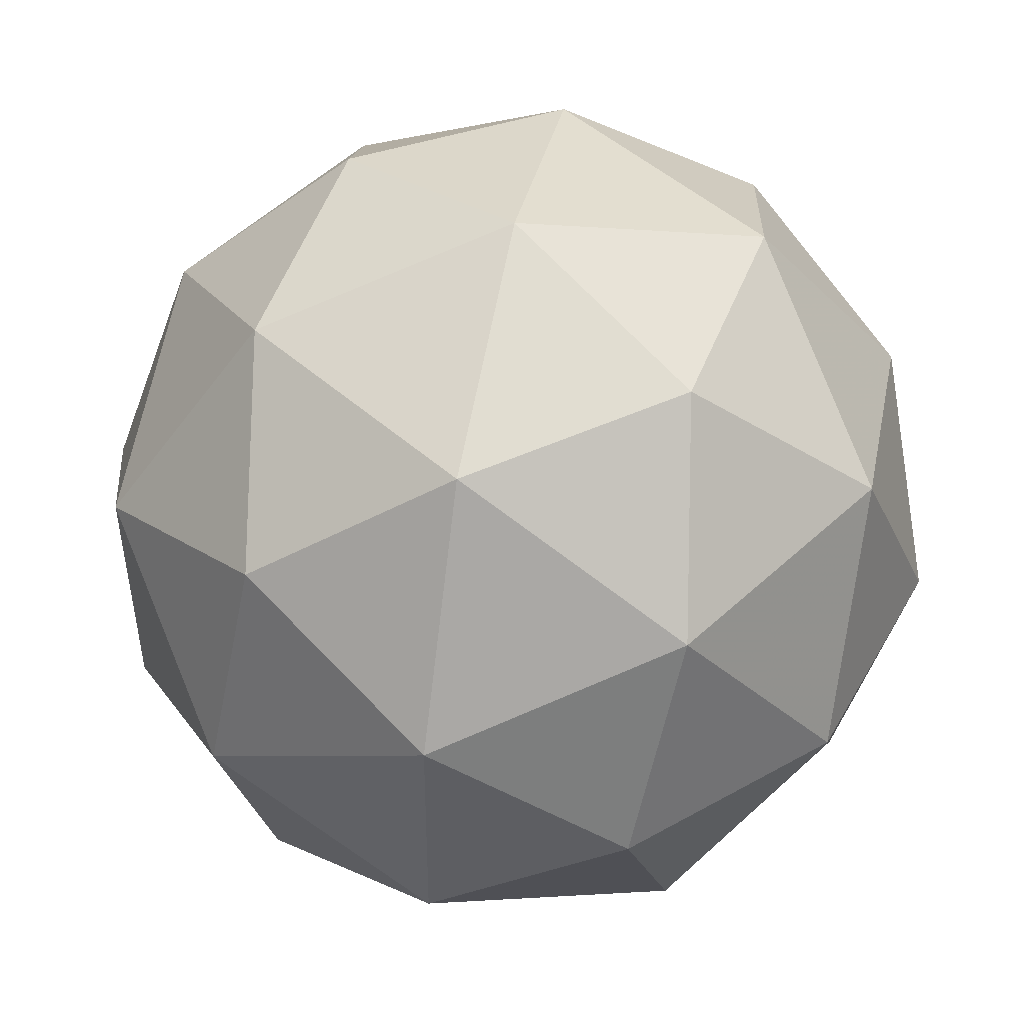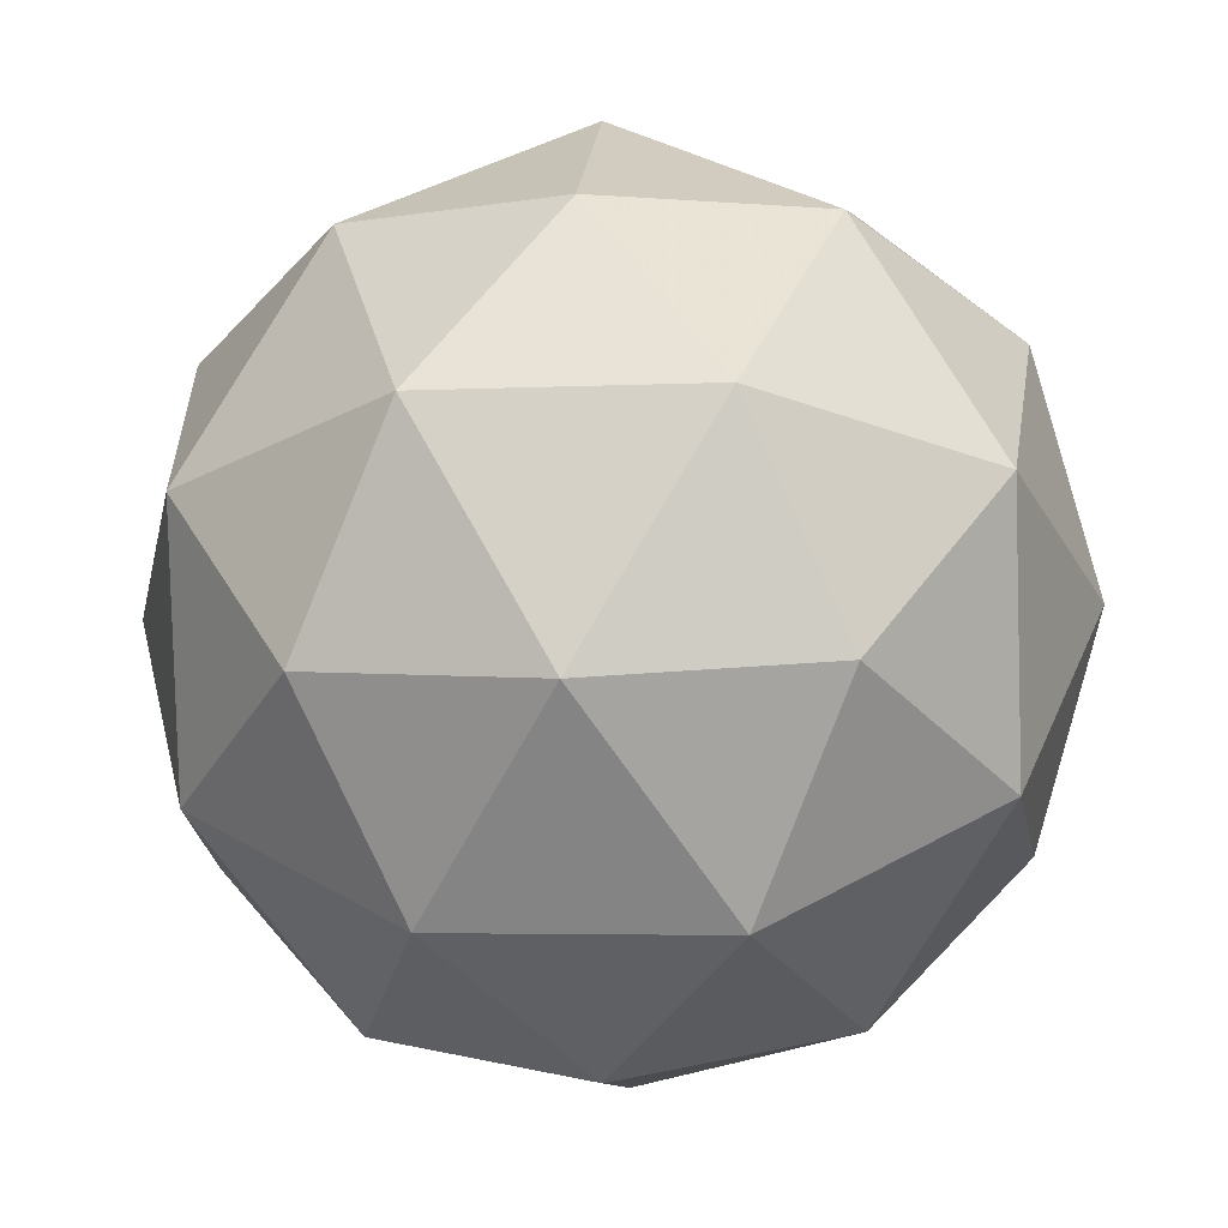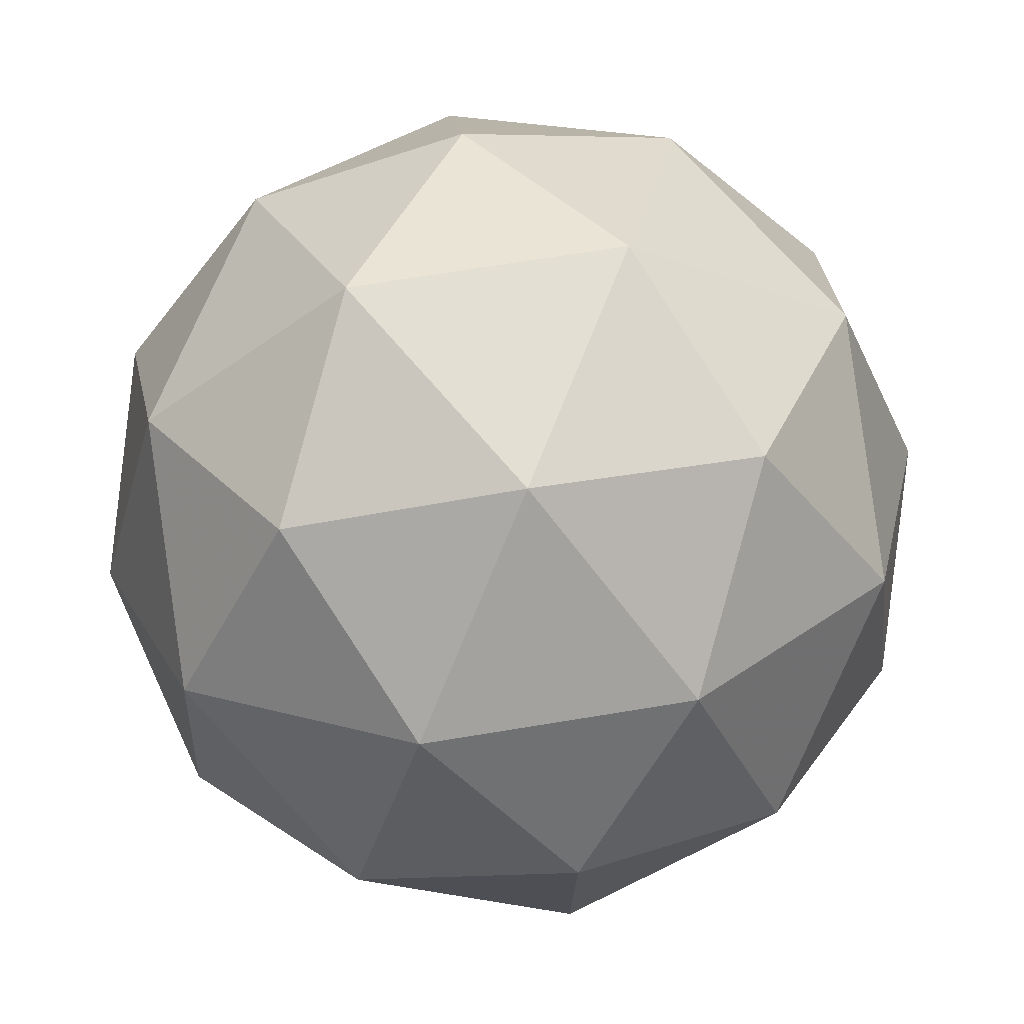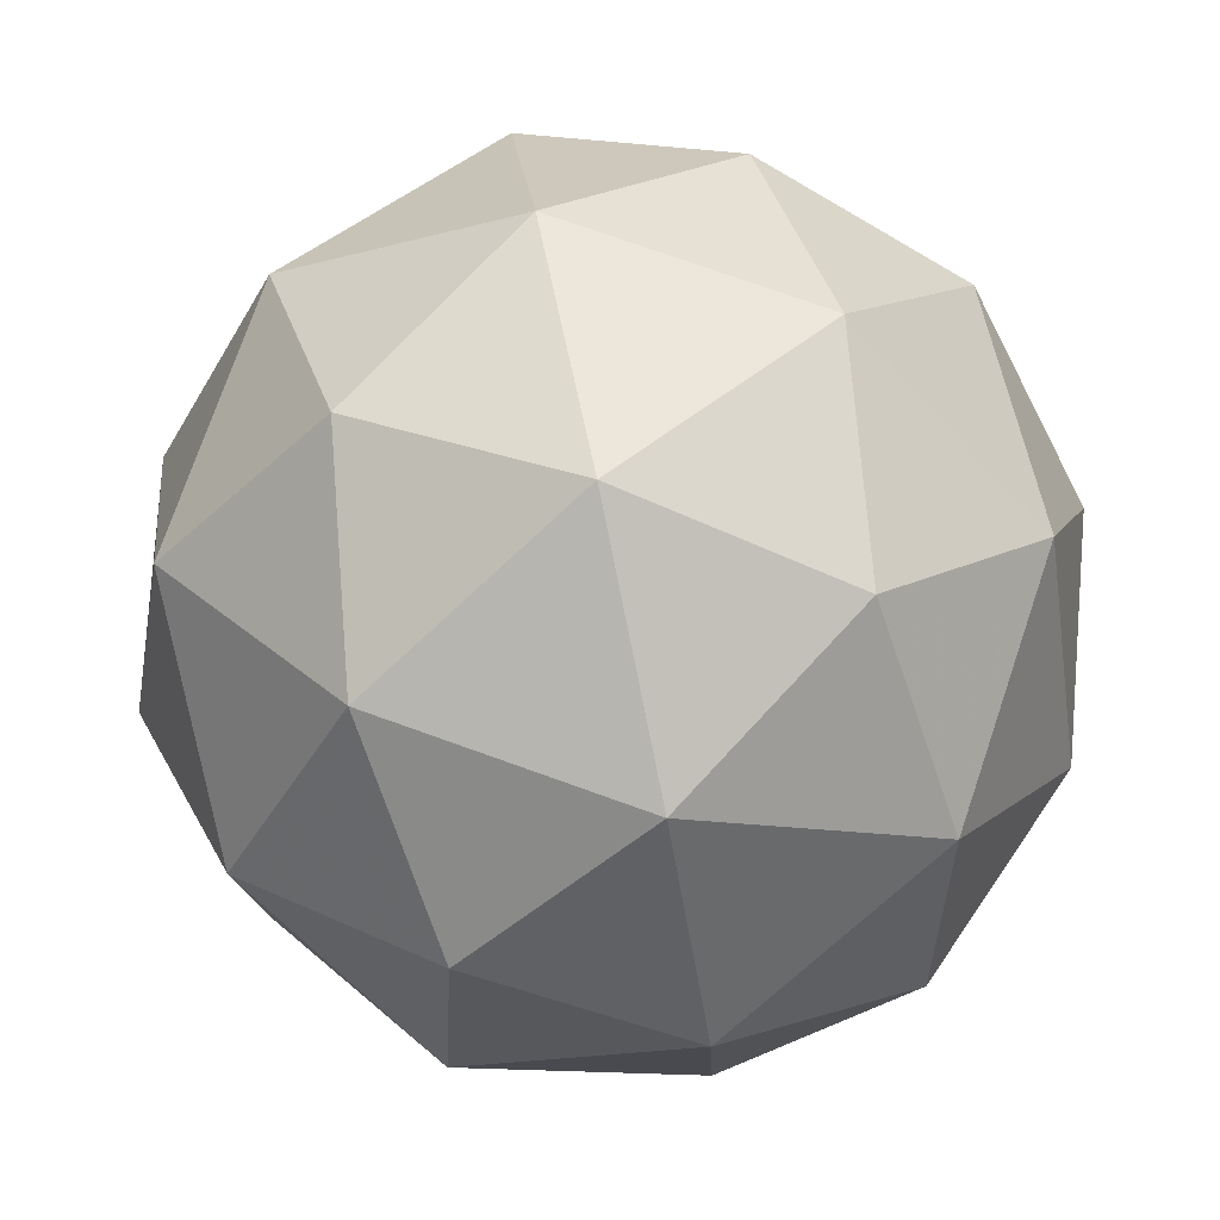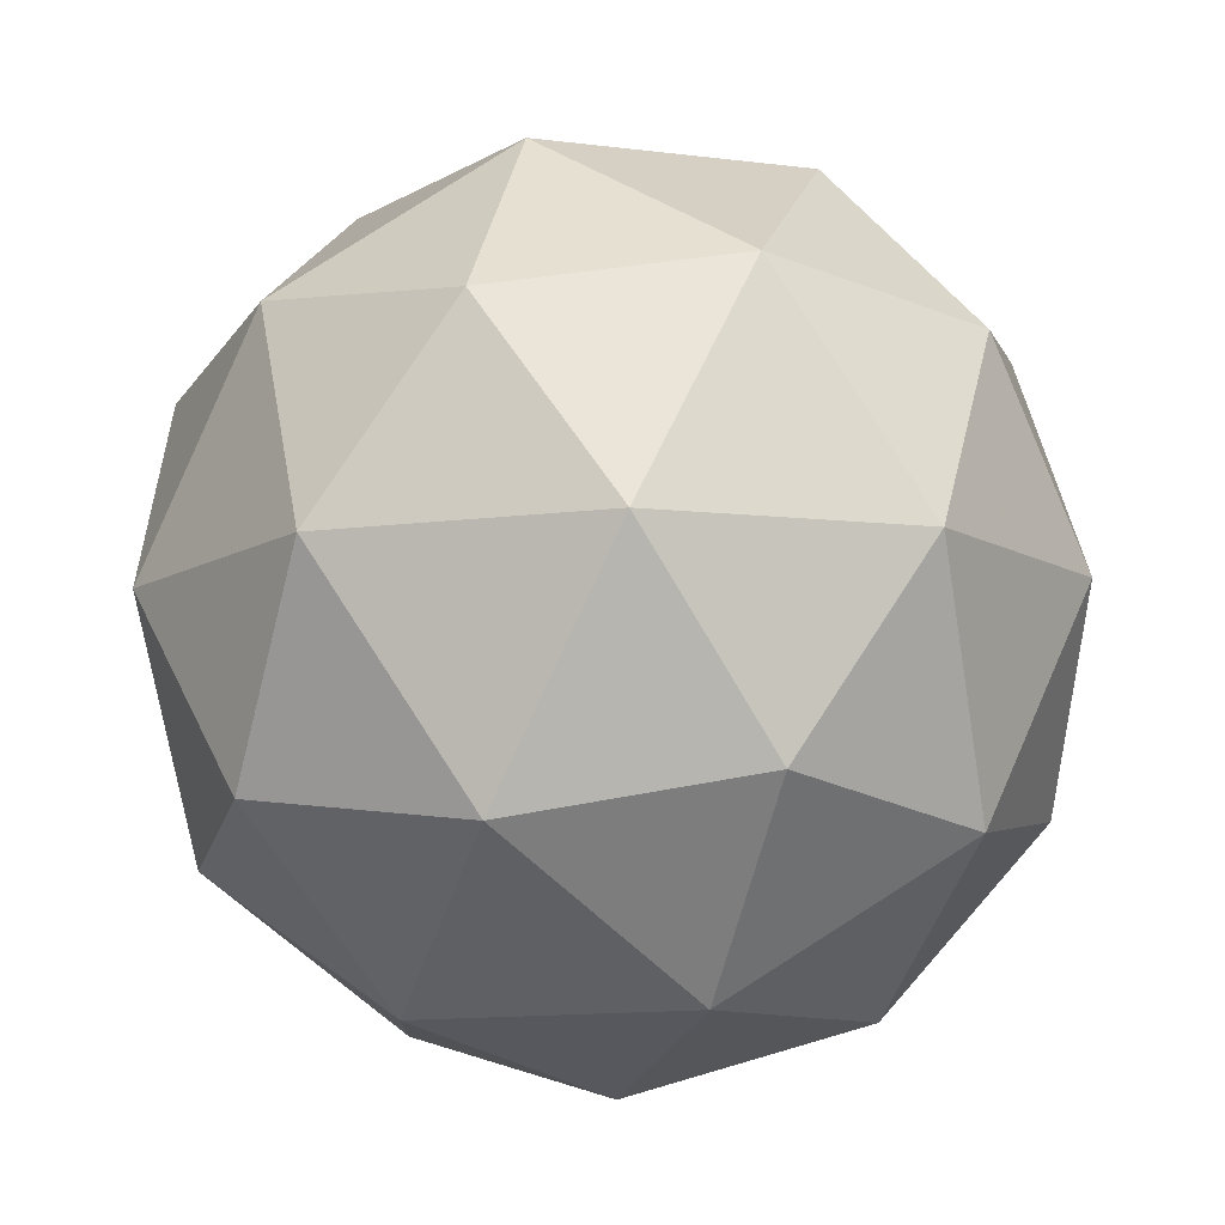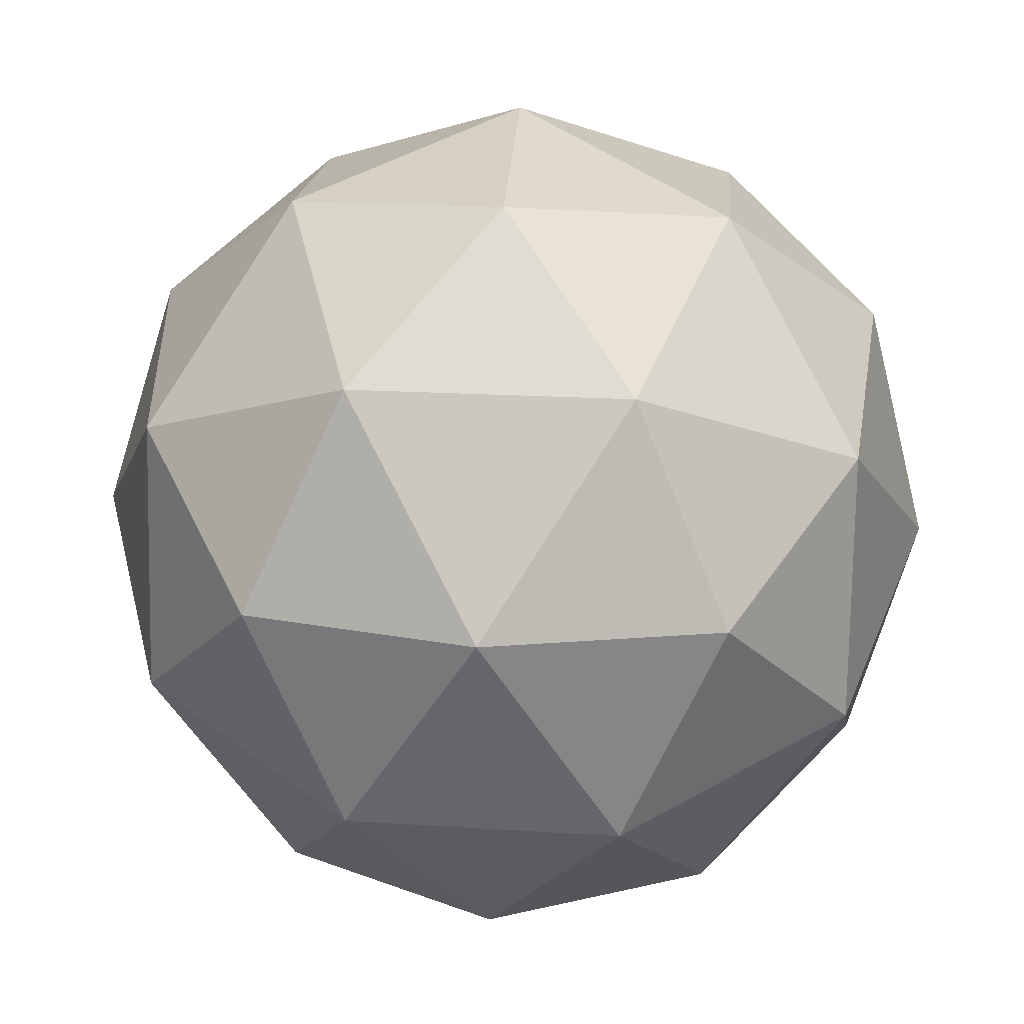
<metadata>
{"format":"obj","ext":"obj","renderer":"f3d","projection":"perspective","resolution":1024,"background":"white","views":[{"elev":74.3,"azim":60.6,"up":"+Y"},{"elev":60.2,"azim":-38.9,"up":"+Y"},{"elev":7.6,"azim":169.0,"up":"+Y"},{"elev":-1.8,"azim":22.6,"up":"+Z"},{"elev":-33.1,"azim":154.7,"up":"+Y"},{"elev":-41.6,"azim":52.0,"up":"+Z"}]}
</metadata>
<code>
v 135.6 -31.6 -161
v 135.6 -31.57 -161
v 135.6 -31.52 -161
v 135.6 -31.55 -161.1
v 135.6 -31.62 -161.1
v 135.6 -31.64 -161
v 135.6 -31.51 -161
v 135.6 -31.49 -161
v 135.7 -31.56 -161.1
v 135.7 -31.62 -161
v 135.7 -31.58 -160.9
v 135.7 -31.54 -161
v 135.6 -31.55 -161
v 135.6 -31.59 -161
v 135.6 -31.54 -161
v 135.6 -31.61 -161
v 135.6 -31.63 -161
v 135.6 -31.57 -161.1
v 135.6 -31.53 -161.1
v 135.6 -31.62 -161.1
v 135.6 -31.59 -161.1
v 135.6 -31.64 -161
v 135.6 -31.58 -160.9
v 135.6 -31.62 -161
v 135.6 -31.5 -161
v 135.6 -31.54 -160.9
v 135.6 -31.51 -161.1
v 135.6 -31.49 -161
v 135.7 -31.6 -161.1
v 135.6 -31.55 -161.1
v 135.7 -31.64 -161
v 135.7 -31.63 -161
v 135.7 -31.54 -160.9
v 135.6 -31.49 -161
v 135.7 -31.52 -161.1
v 135.7 -31.59 -161.1
v 135.7 -31.61 -161
v 135.7 -31.51 -161
v 135.7 -31.56 -161
v 135.7 -31.5 -161
v 135.7 -31.54 -161
v 135.7 -31.58 -161
f 1 14 13
f 2 14 16
f 1 13 18
f 1 18 20
f 1 20 17
f 2 16 23
f 3 15 25
f 4 19 27
f 5 21 29
f 6 22 31
f 2 23 26
f 3 25 28
f 4 27 30
f 5 29 32
f 6 31 24
f 7 33 38
f 8 34 40
f 9 35 41
f 10 36 42
f 11 37 39
f 39 42 12
f 39 37 42
f 37 10 42
f 42 41 12
f 42 36 41
f 36 9 41
f 41 40 12
f 41 35 40
f 35 8 40
f 40 38 12
f 40 34 38
f 34 7 38
f 38 39 12
f 38 33 39
f 33 11 39
f 24 37 11
f 24 31 37
f 31 10 37
f 32 36 10
f 32 29 36
f 29 9 36
f 30 35 9
f 30 27 35
f 27 8 35
f 28 34 8
f 28 25 34
f 25 7 34
f 26 33 7
f 26 23 33
f 23 11 33
f 31 32 10
f 31 22 32
f 22 5 32
f 29 30 9
f 29 21 30
f 21 4 30
f 27 28 8
f 27 19 28
f 19 3 28
f 25 26 7
f 25 15 26
f 15 2 26
f 23 24 11
f 23 16 24
f 16 6 24
f 17 22 6
f 17 20 22
f 20 5 22
f 20 21 5
f 20 18 21
f 18 4 21
f 18 19 4
f 18 13 19
f 13 3 19
f 16 17 6
f 16 14 17
f 14 1 17
f 13 15 3
f 13 14 15
f 14 2 15

</code>
